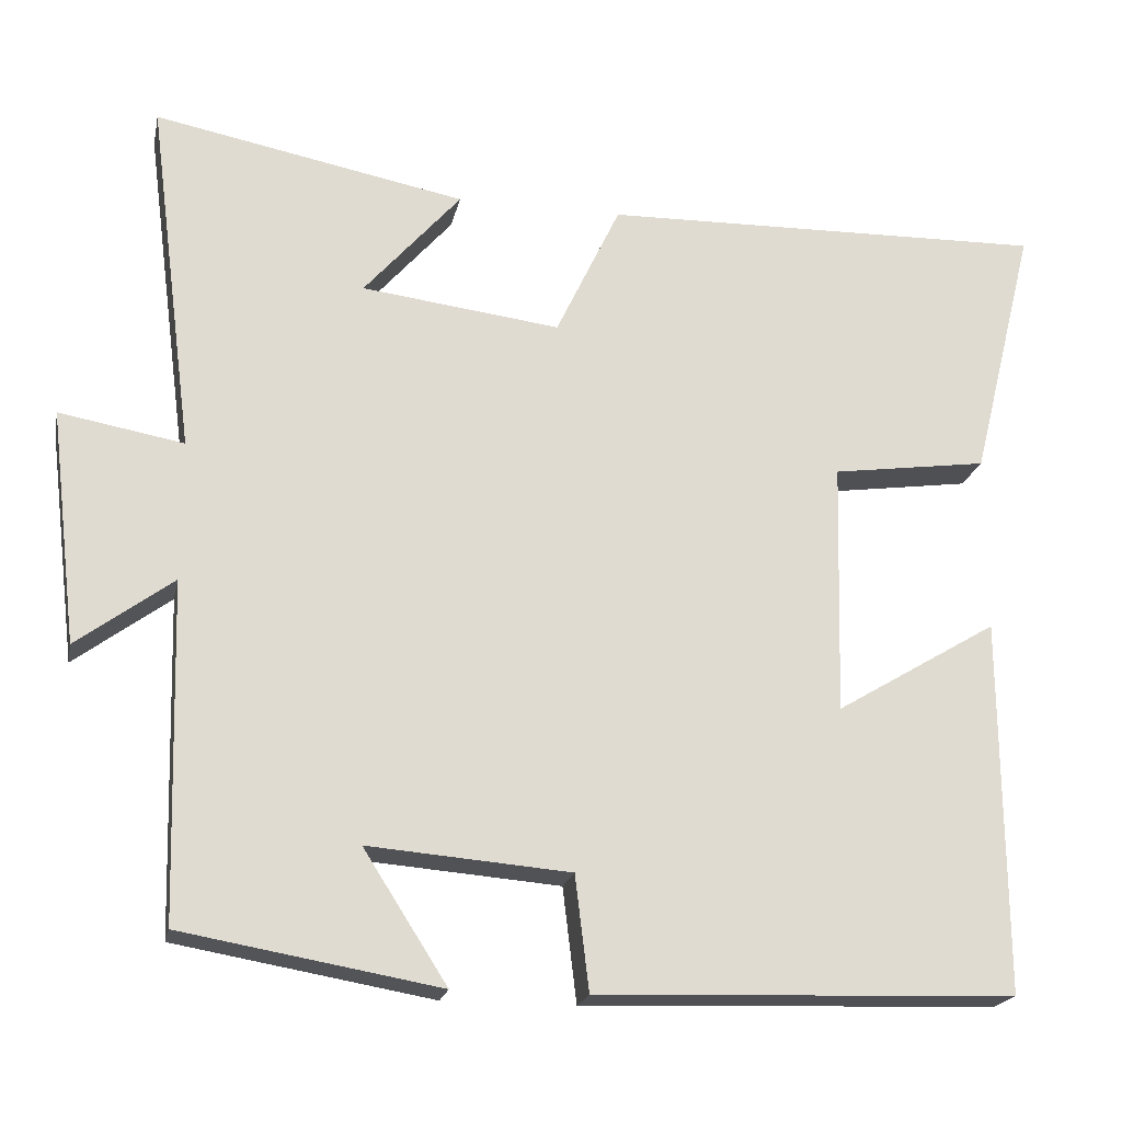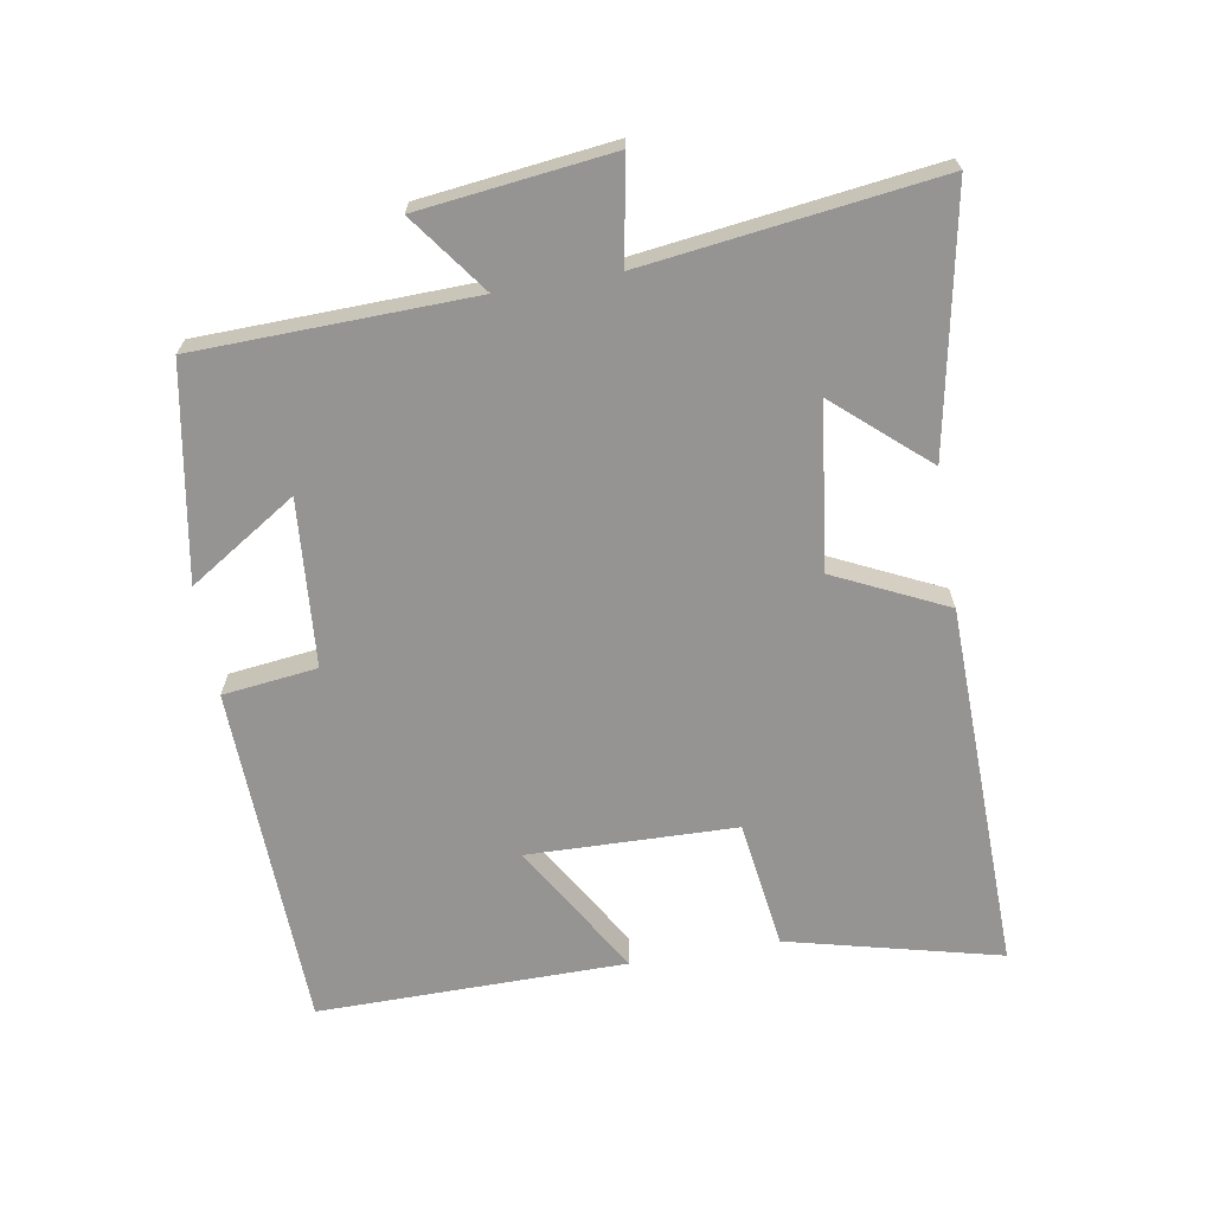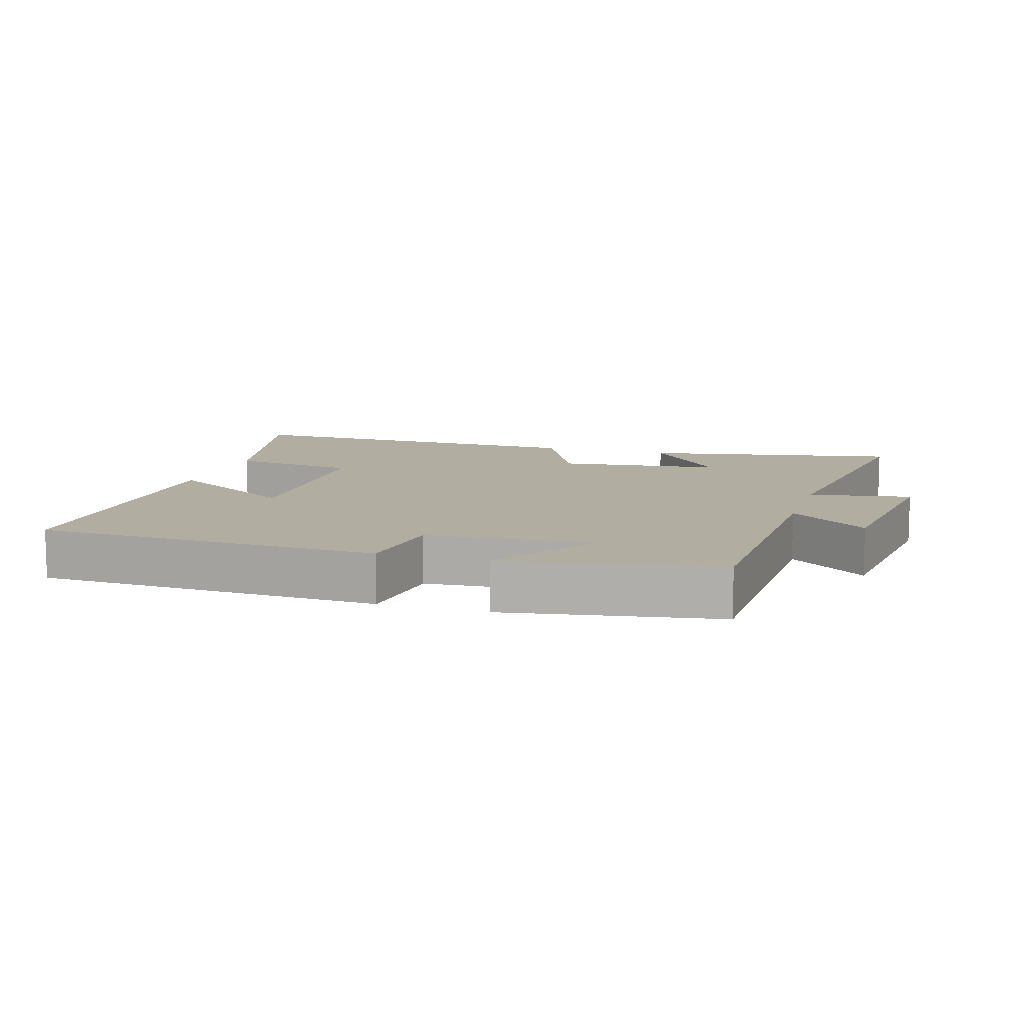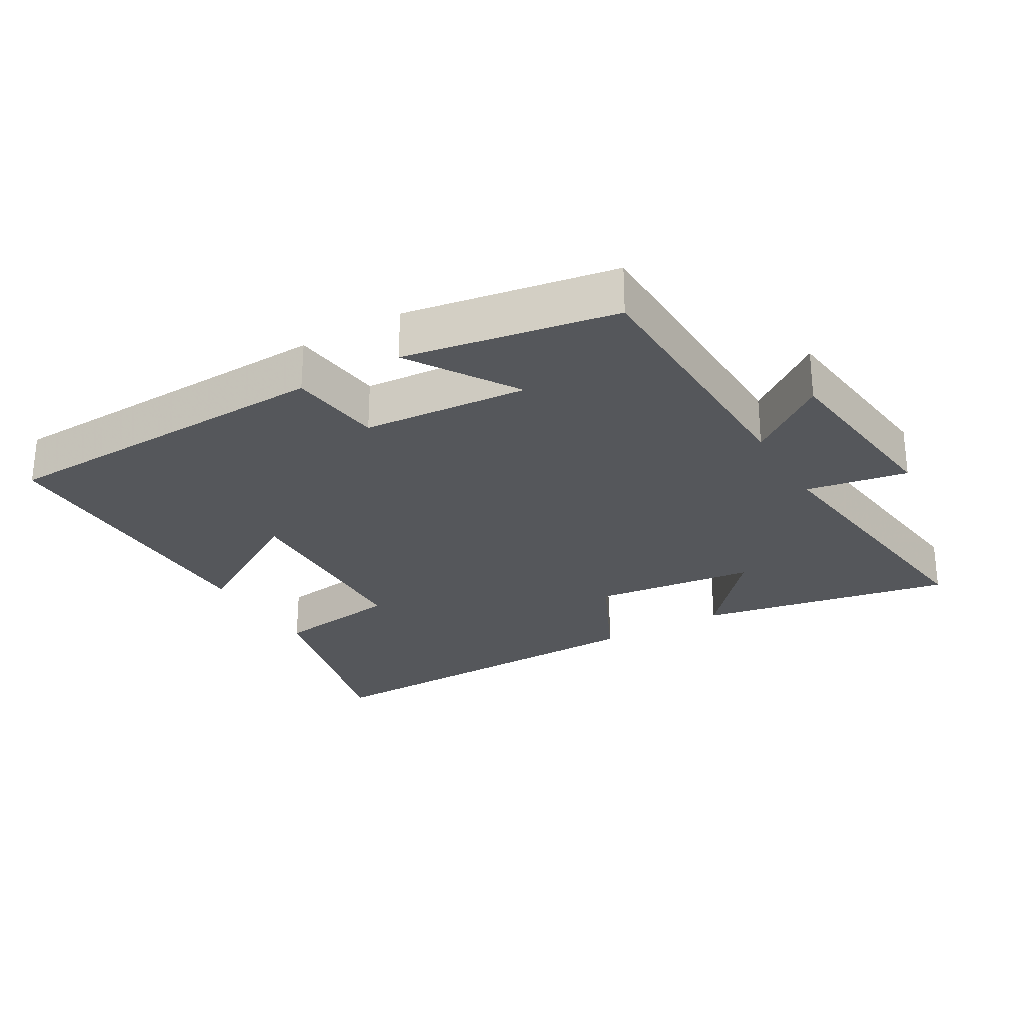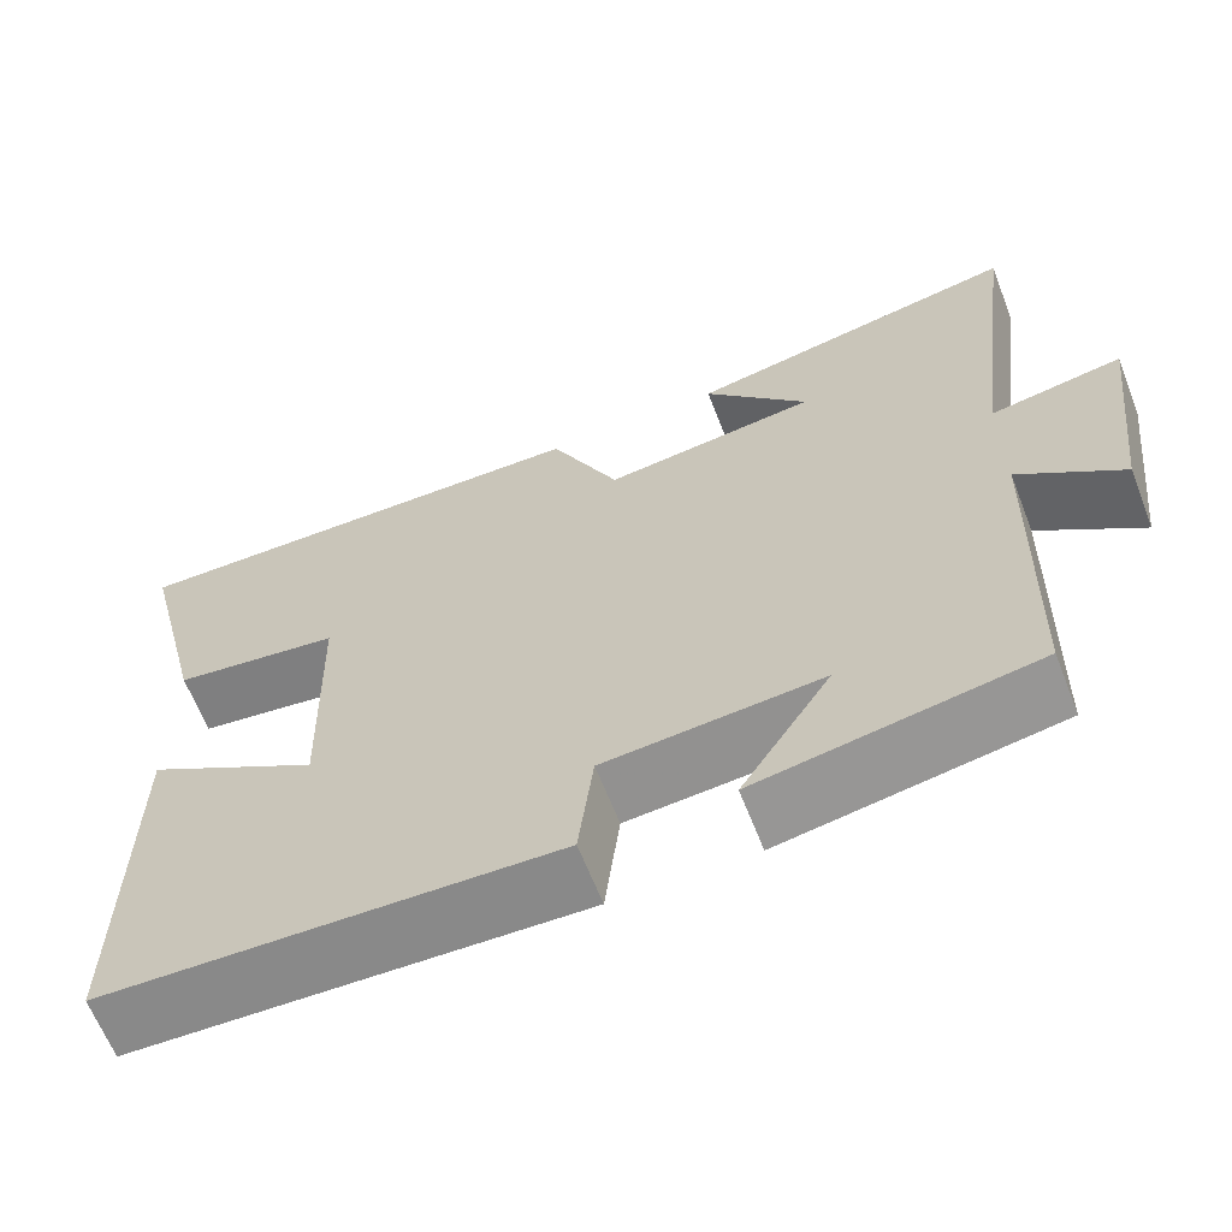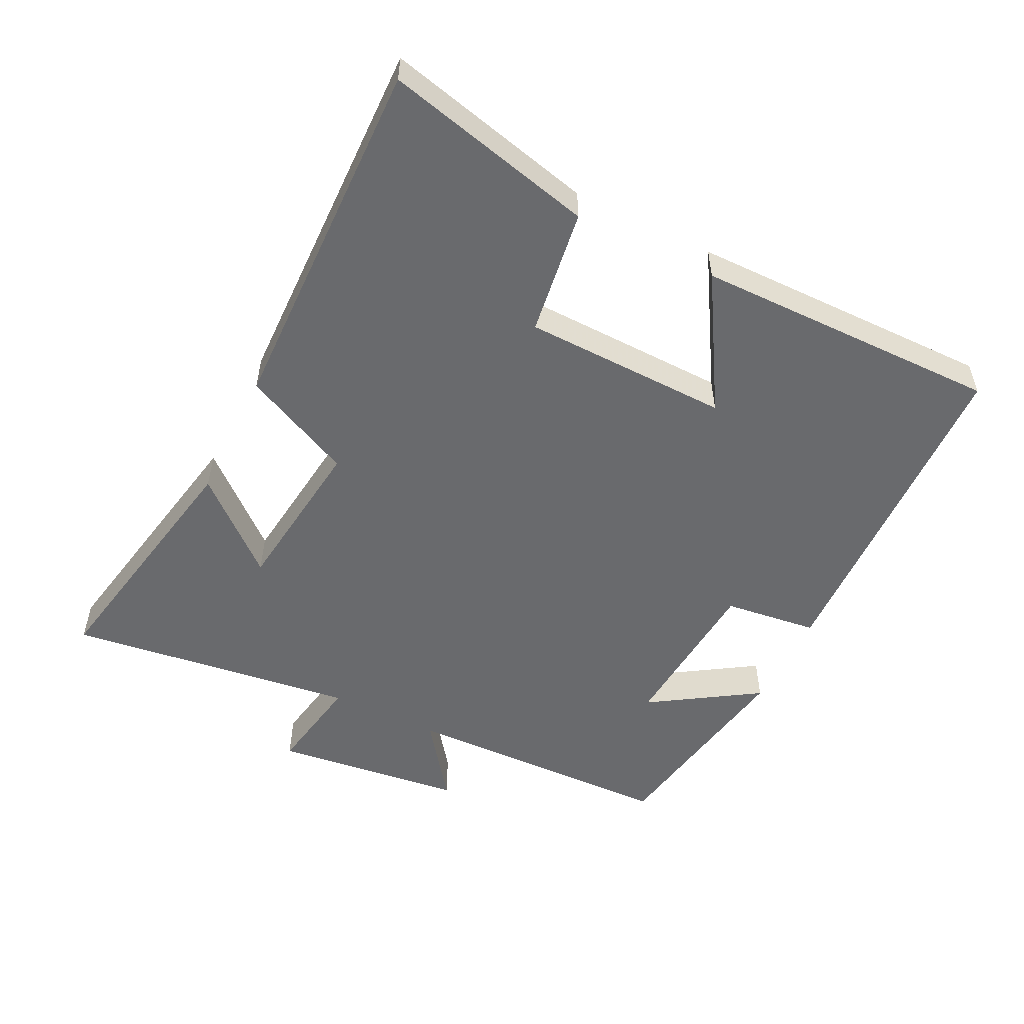
<metadata>
{"format":"obj","ext":"obj","renderer":"f3d","projection":"perspective","resolution":1024,"background":"white","views":[{"elev":-20.2,"azim":-11.6,"up":"+Z"},{"elev":-67.2,"azim":-80.3,"up":"+Y"},{"elev":10.3,"azim":-162.8,"up":"+Y"},{"elev":-26.9,"azim":-149.7,"up":"+Y"},{"elev":-64.0,"azim":-158.7,"up":"+Z"},{"elev":-53.0,"azim":63.8,"up":"+Y"}]}
</metadata>
<code>
v -0.556 0.07 0.574
v -0.174 0.07 0.5
v -0.293 0.07 0.364
v -0.049 0.07 0.334
v 0.03 0.07 0.5
v 0.578 0.07 0.512
v 0.5 0.07 0.196
v 0.309 0.07 0.169
v 0.301 0.07 -0.141
v 0.5 0.07 -0.022
v 0.503 0.07 -0.482
v -0.011 0.07 -0.5
v -0.028 0.07 -0.359
v -0.276 0.07 -0.339
v -0.173 0.07 -0.5
v -0.489 0.07 -0.445
v -0.5 0.07 -0.033
v -0.618 0.07 -0.12
v -0.652 0.07 0.166
v -0.5 0.07 0.139
v -0.556 0 0.574
v -0.174 0 0.5
v -0.293 0 0.364
v -0.049 0 0.334
v 0.03 0 0.5
v 0.578 0 0.512
v 0.5 0 0.196
v 0.309 0 0.169
v 0.301 0 -0.141
v 0.5 0 -0.022
v 0.503 0 -0.482
v -0.011 0 -0.5
v -0.028 0 -0.359
v -0.276 0 -0.339
v -0.173 0 -0.5
v -0.489 0 -0.445
v -0.5 0 -0.033
v -0.618 0 -0.12
v -0.652 0 0.166
v -0.5 0 0.139
f 17 18 19 20
f 16 17 20
f 14 15 16
f 14 16 20
f 13 14 20 1
f 9 10 11 12
f 8 9 12 13
f 5 6 7 8
f 4 5 8 13
f 3 4 13
f 1 2 3
f 1 3 13
f 40 39 38 37
f 40 37 36
f 36 35 34
f 40 36 34
f 21 40 34 33
f 32 31 30 29
f 33 32 29 28
f 28 27 26 25
f 33 28 25 24
f 33 24 23
f 23 22 21
f 33 23 21
f 1 21 22 2
f 2 22 23 3
f 3 23 24 4
f 4 24 25 5
f 5 25 26 6
f 6 26 27 7
f 7 27 28 8
f 8 28 29 9
f 9 29 30 10
f 10 30 31 11
f 11 31 32 12
f 12 32 33 13
f 13 33 34 14
f 14 34 35 15
f 15 35 36 16
f 16 36 37 17
f 17 37 38 18
f 18 38 39 19
f 19 39 40 20
f 20 40 21 1

</code>
